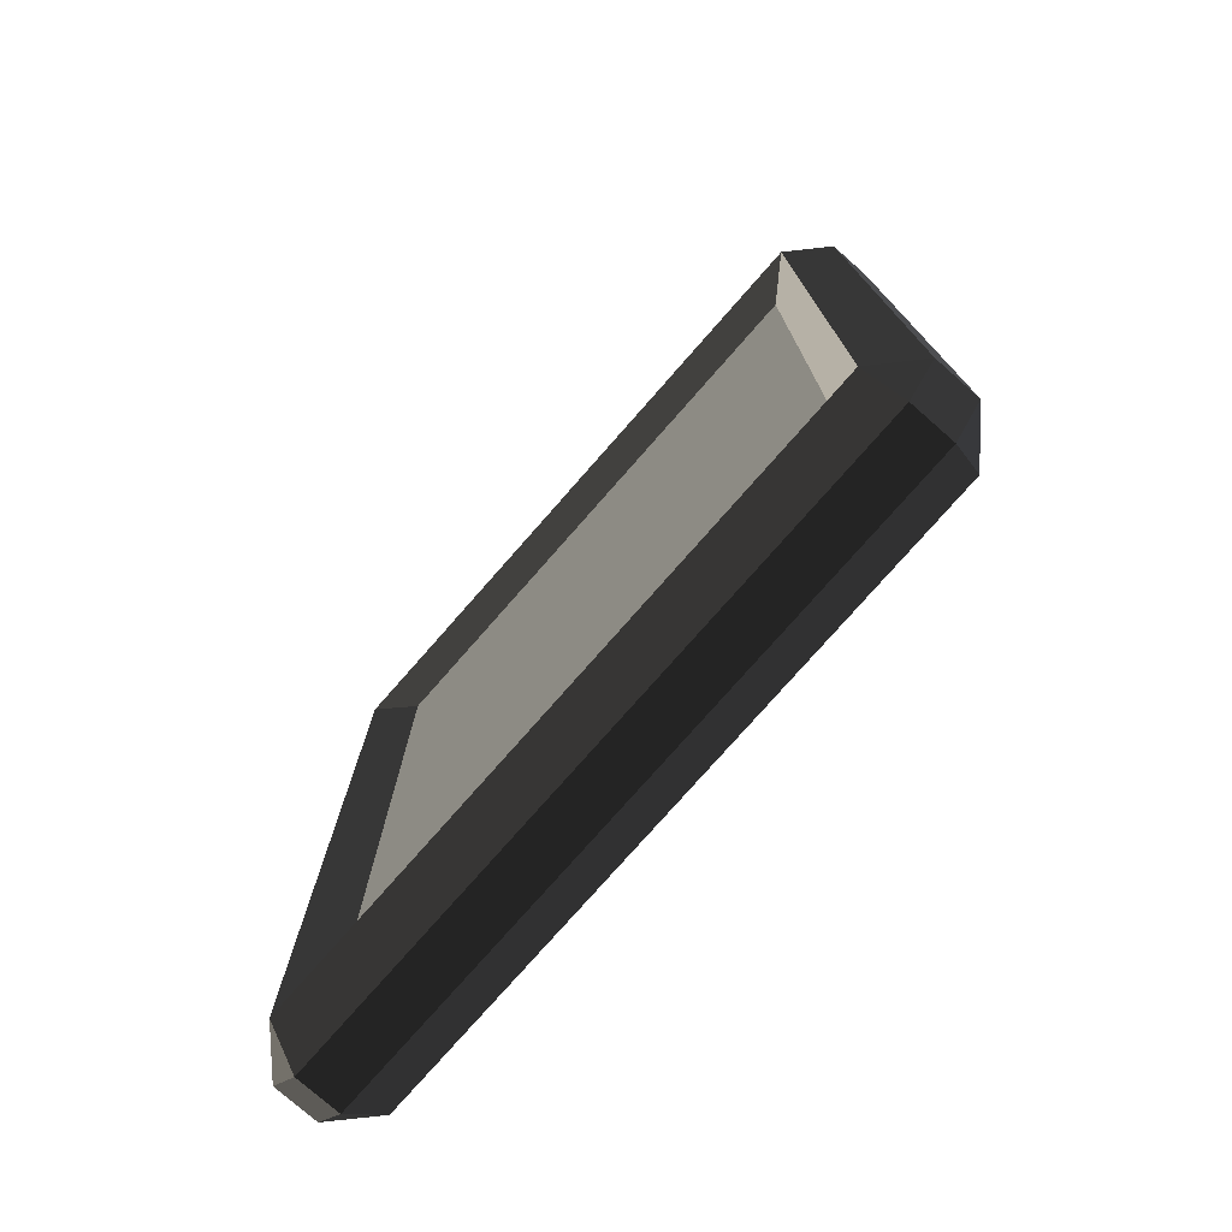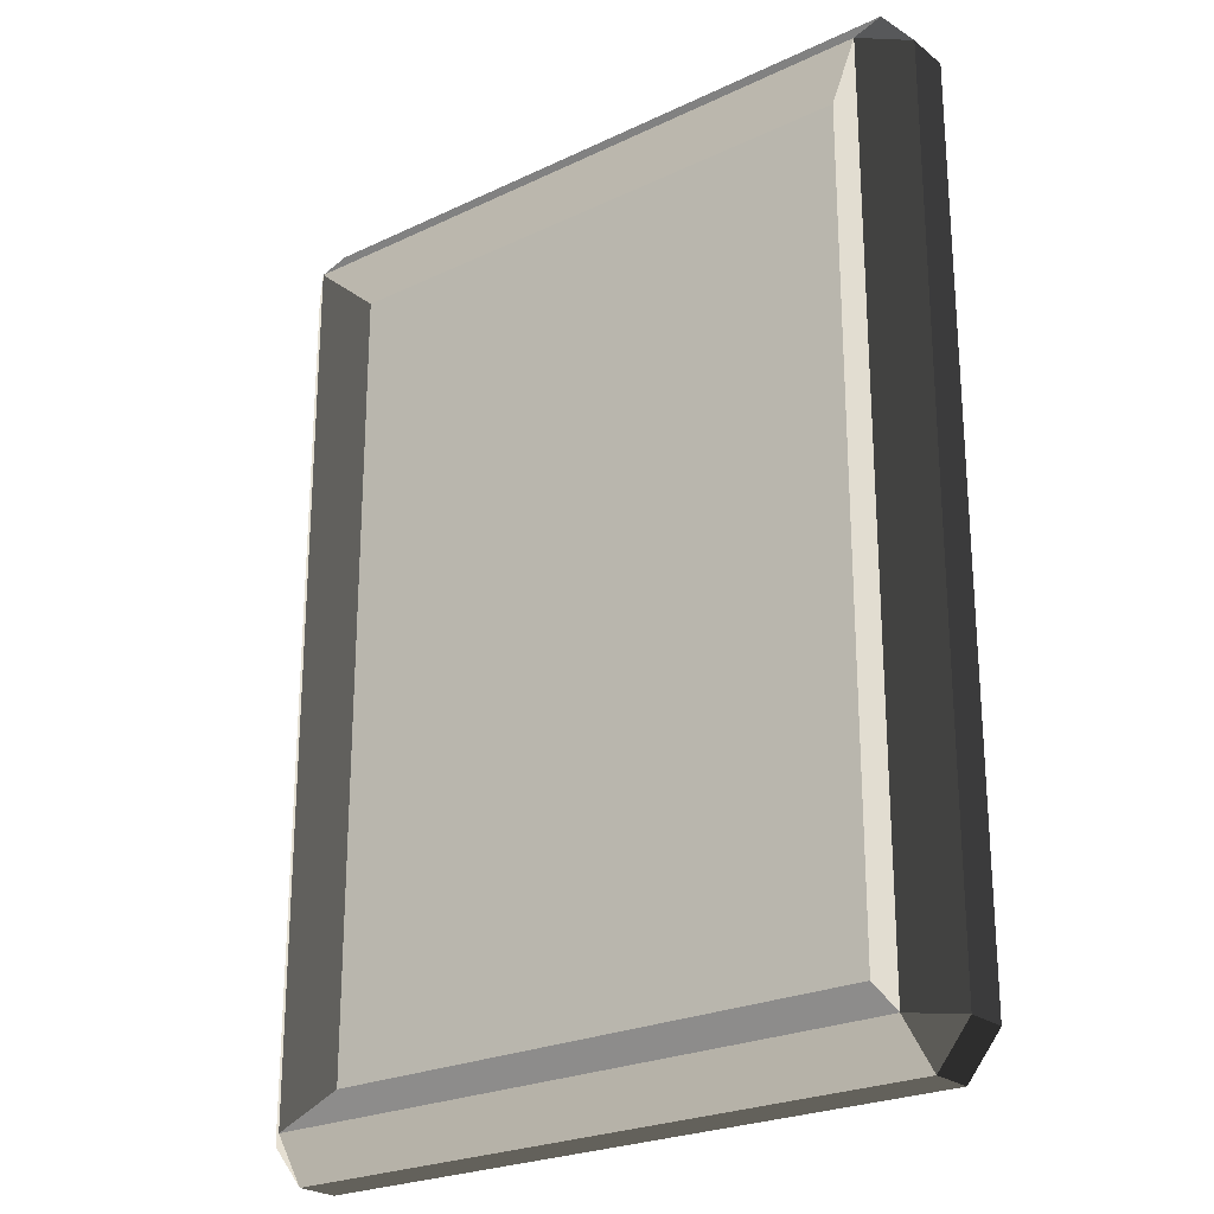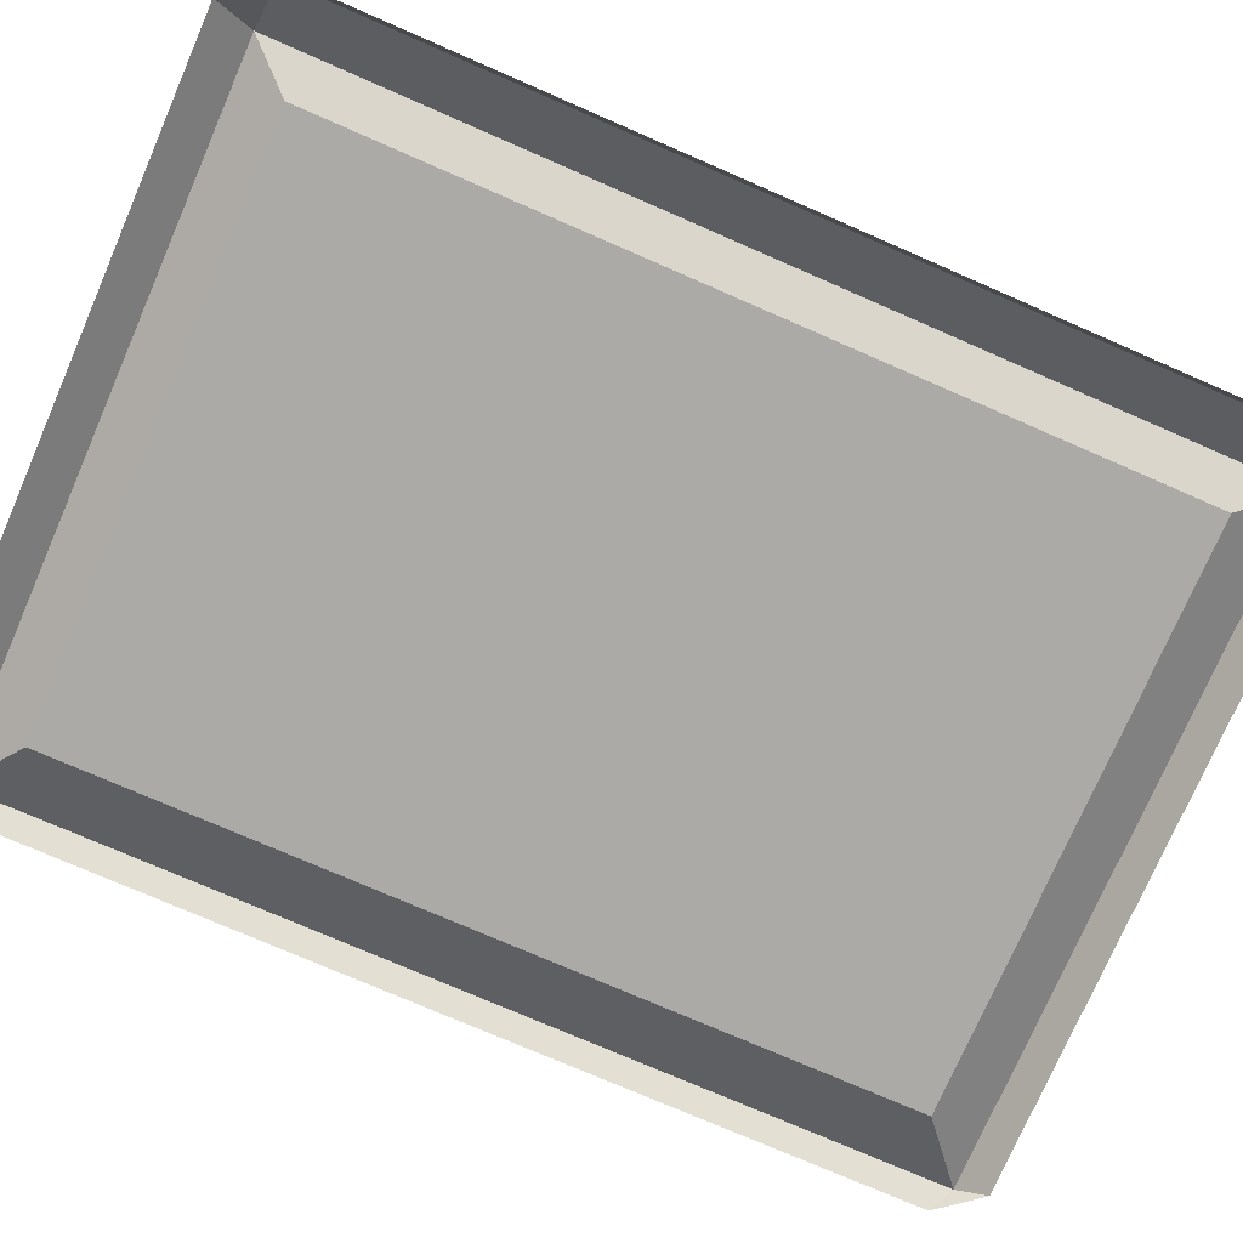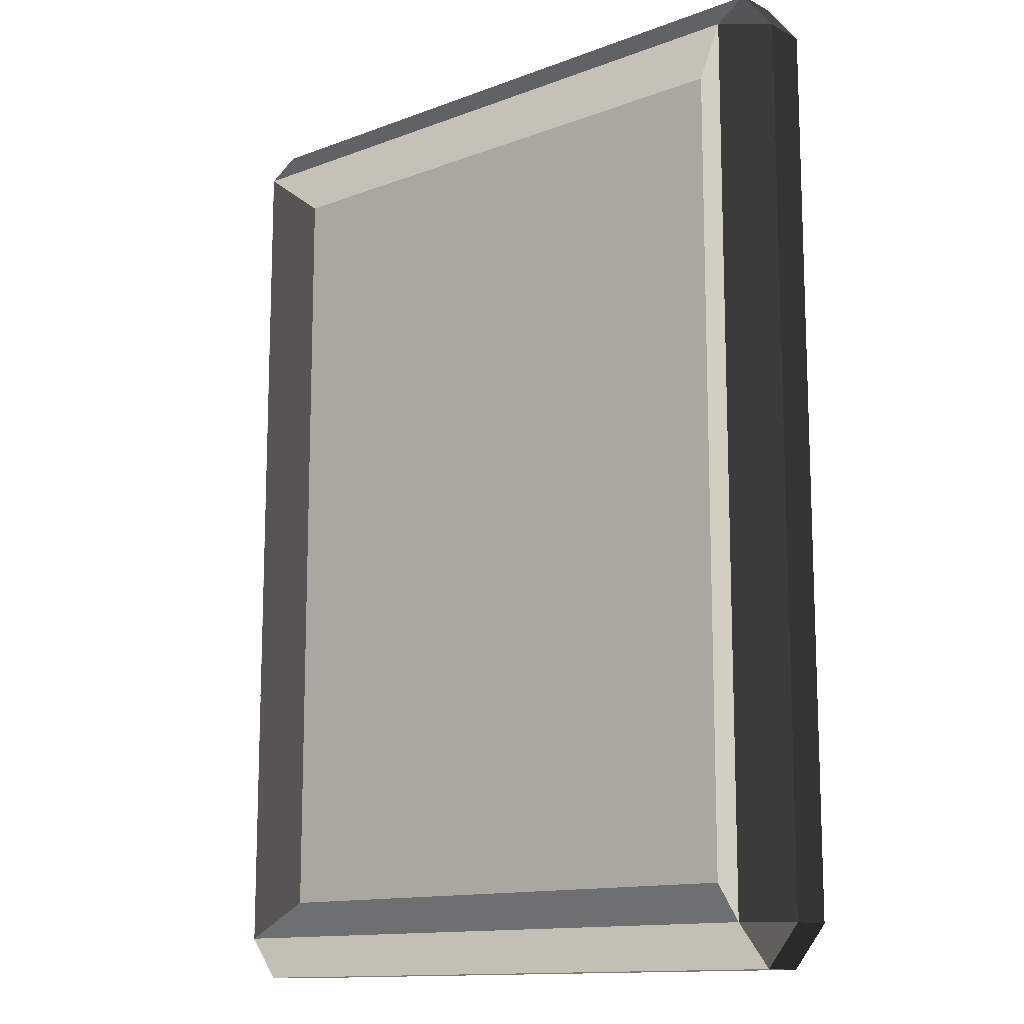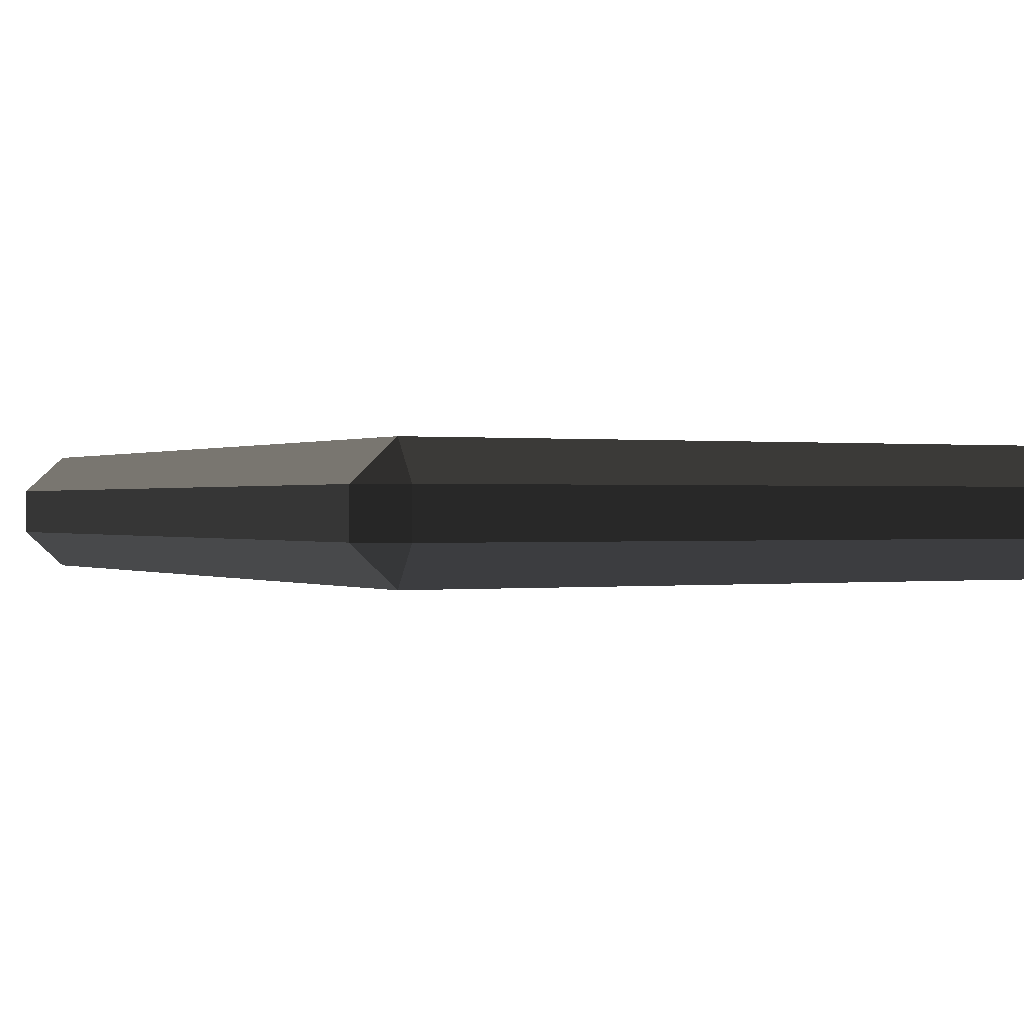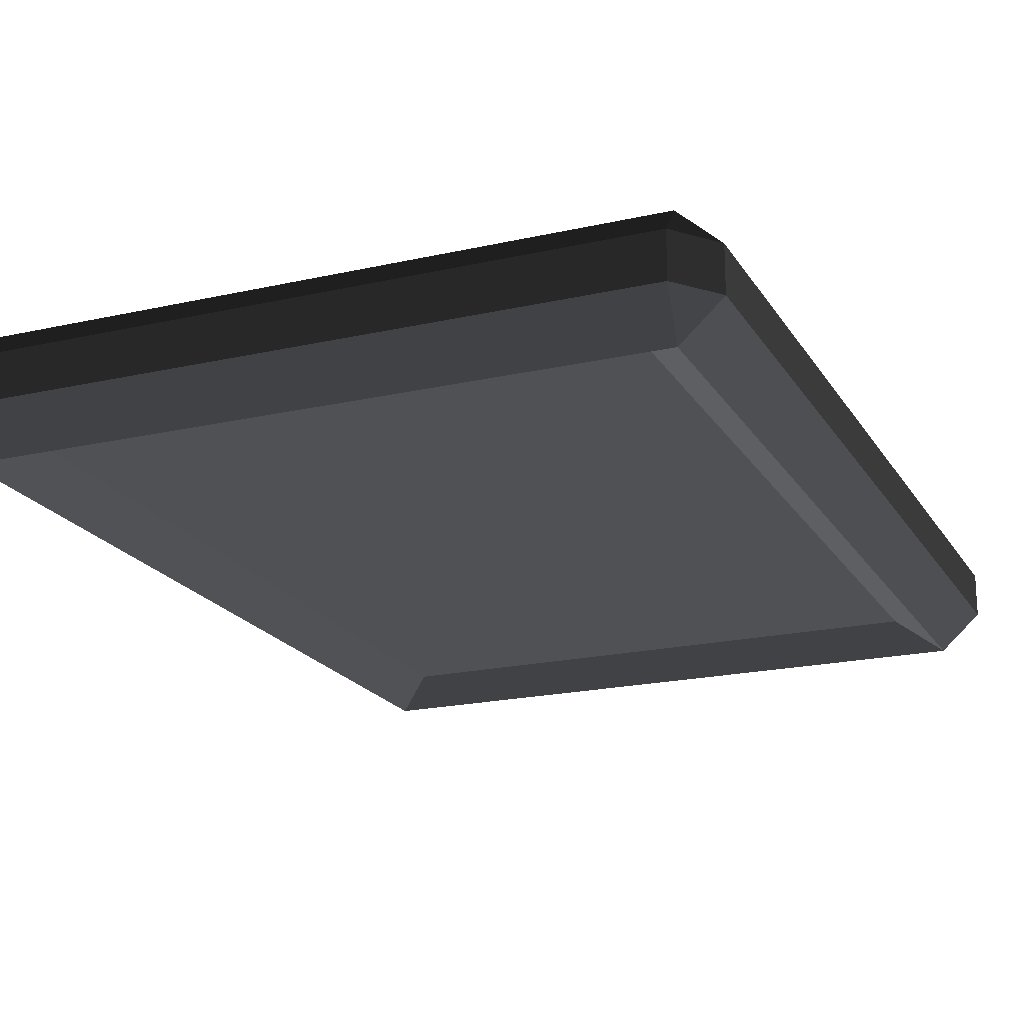
<metadata>
{"format":"obj","ext":"obj","renderer":"f3d","projection":"perspective","resolution":1024,"background":"white","views":[{"elev":-77.0,"azim":48.7,"up":"+Y"},{"elev":-24.2,"azim":38.1,"up":"+Y"},{"elev":-75.8,"azim":66.5,"up":"+Z"},{"elev":-13.0,"azim":40.9,"up":"+Y"},{"elev":0.1,"azim":152.9,"up":"+Z"},{"elev":-19.9,"azim":-157.2,"up":"+Z"}]}
</metadata>
<code>
v -1.277 4.157 0.1401 1 1 1 #0.502
v -1.277 0.4868 0.1401 1 1 1 #0.502
v 1.277 4.157 0.1401 1 1 1 #0.502
v -1.277 0.4868 0.1401 1 1 1 #0.502
v 1.277 0.4868 0.1401 1 1 1 #0.502
v 1.277 4.157 0.1401 1 1 1 #0.502
v -1.5 4.512 -0.09985 1 1 1 #0.502
v -1.468 4.324 -0.2651 1 1 1 #0.502
v -1.65 4.325 -0.09985 1 1 1 #0.502
v 1.65 4.325 -0.09985 1 1 1 #0.502
v 1.468 4.324 -0.2651 1 1 1 #0.502
v 1.5 4.512 -0.09985 1 1 1 #0.502
v 1.468 4.324 -0.2651 1 1 1 #0.502
v -1.468 4.324 -0.2651 1 1 1 #0.502
v -1.5 4.512 -0.09985 1 1 1 #0.502
v 1.5 4.512 -0.09985 1 1 1 #0.502
v 1.468 4.324 -0.2651 1 1 1 #0.502
v -1.5 4.512 -0.09985 1 1 1 #0.502
v -1.468 0.3125 -0.2651 1 1 1 #0.502
v -1.5 0.125 -0.09985 1 1 1 #0.502
v -1.65 0.3125 -0.09985 1 1 1 #0.502
v -1.468 4.324 -0.2651 1 1 1 #0.502
v -1.65 0.3125 -0.09985 1 1 1 #0.502
v -1.65 4.325 -0.09985 1 1 1 #0.502
v -1.468 4.324 -0.2651 1 1 1 #0.502
v -1.468 0.3125 -0.2651 1 1 1 #0.502
v -1.65 0.3125 -0.09985 1 1 1 #0.502
v 1.65 0.3125 -0.09985 1 1 1 #0.502
v 1.5 0.125 -0.09985 1 1 1 #0.502
v 1.468 0.3125 -0.2651 1 1 1 #0.502
v 1.468 0.3125 -0.2651 1 1 1 #0.502
v -1.5 0.125 -0.09985 1 1 1 #0.502
v -1.468 0.3125 -0.2651 1 1 1 #0.502
v 1.5 0.125 -0.09985 1 1 1 #0.502
v -1.5 0.125 -0.09985 1 1 1 #0.502
v 1.468 0.3125 -0.2651 1 1 1 #0.502
v 1.65 0.3125 -0.09985 1 1 1 #0.502
v 1.468 0.3125 -0.2651 1 1 1 #0.502
v 1.468 4.324 -0.2651 1 1 1 #0.502
v 1.65 4.325 -0.09985 1 1 1 #0.502
v 1.65 0.3125 -0.09985 1 1 1 #0.502
v 1.468 4.324 -0.2651 1 1 1 #0.502
v -1.65 4.325 0.09985 1 1 1 #0.502
v -1.468 4.324 0.2651 1 1 1 #0.502
v -1.5 4.512 0.09985 1 1 1 #0.502
v 1.5 4.512 0.09985 1 1 1 #0.502
v 1.468 4.324 0.2651 1 1 1 #0.502
v 1.65 4.325 0.09985 1 1 1 #0.502
v -1.468 4.324 0.2651 1 1 1 #0.502
v 1.468 4.324 0.2651 1 1 1 #0.502
v -1.5 4.512 0.09985 1 1 1 #0.502
v -1.5 4.512 0.09985 1 1 1 #0.502
v 1.468 4.324 0.2651 1 1 1 #0.502
v 1.5 4.512 0.09985 1 1 1 #0.502
v -1.65 0.3125 0.09985 1 1 1 #0.502
v -1.5 0.125 0.09985 1 1 1 #0.502
v -1.468 0.3125 0.2651 1 1 1 #0.502
v -1.468 4.324 0.2651 1 1 1 #0.502
v -1.65 0.3125 0.09985 1 1 1 #0.502
v -1.468 0.3125 0.2651 1 1 1 #0.502
v -1.65 4.325 0.09985 1 1 1 #0.502
v -1.65 0.3125 0.09985 1 1 1 #0.502
v -1.468 4.324 0.2651 1 1 1 #0.502
v 1.468 0.3125 0.2651 1 1 1 #0.502
v 1.5 0.125 0.09985 1 1 1 #0.502
v 1.65 0.3125 0.09985 1 1 1 #0.502
v -1.468 0.3125 0.2651 1 1 1 #0.502
v -1.5 0.125 0.09985 1 1 1 #0.502
v 1.468 0.3125 0.2651 1 1 1 #0.502
v -1.5 0.125 0.09985 1 1 1 #0.502
v 1.5 0.125 0.09985 1 1 1 #0.502
v 1.468 0.3125 0.2651 1 1 1 #0.502
v 1.468 4.324 0.2651 1 1 1 #0.502
v 1.65 0.3125 0.09985 1 1 1 #0.502
v 1.65 4.325 0.09985 1 1 1 #0.502
v 1.468 0.3125 0.2651 1 1 1 #0.502
v 1.65 0.3125 0.09985 1 1 1 #0.502
v 1.468 4.324 0.2651 1 1 1 #0.502
v -1.5 4.512 0.09985 1 1 1 #0.502
v -1.65 4.325 -0.09985 1 1 1 #0.502
v -1.65 4.325 0.09985 1 1 1 #0.502
v -1.5 4.512 -0.09985 1 1 1 #0.502
v -1.65 4.325 -0.09985 1 1 1 #0.502
v -1.5 4.512 0.09985 1 1 1 #0.502
v -1.65 4.325 0.09985 1 1 1 #0.502
v -1.65 0.3125 -0.09985 1 1 1 #0.502
v -1.65 0.3125 0.09985 1 1 1 #0.502
v -1.65 4.325 -0.09985 1 1 1 #0.502
v -1.65 0.3125 -0.09985 1 1 1 #0.502
v -1.65 4.325 0.09985 1 1 1 #0.502
v -1.65 0.3125 0.09985 1 1 1 #0.502
v -1.5 0.125 -0.09985 1 1 1 #0.502
v -1.5 0.125 0.09985 1 1 1 #0.502
v -1.65 0.3125 -0.09985 1 1 1 #0.502
v -1.5 0.125 -0.09985 1 1 1 #0.502
v -1.65 0.3125 0.09985 1 1 1 #0.502
v -1.5 0.125 -0.09985 1 1 1 #0.502
v 1.5 0.125 -0.09985 1 1 1 #0.502
v -1.5 0.125 0.09985 1 1 1 #0.502
v -1.5 0.125 0.09985 1 1 1 #0.502
v 1.5 0.125 -0.09985 1 1 1 #0.502
v 1.5 0.125 0.09985 1 1 1 #0.502
v 1.65 0.3125 0.09985 1 1 1 #0.502
v 1.5 0.125 0.09985 1 1 1 #0.502
v 1.65 0.3125 -0.09985 1 1 1 #0.502
v 1.5 0.125 0.09985 1 1 1 #0.502
v 1.5 0.125 -0.09985 1 1 1 #0.502
v 1.65 0.3125 -0.09985 1 1 1 #0.502
v 1.65 4.325 0.09985 1 1 1 #0.502
v 1.65 0.3125 0.09985 1 1 1 #0.502
v 1.65 4.325 -0.09985 1 1 1 #0.502
v 1.65 0.3125 0.09985 1 1 1 #0.502
v 1.65 0.3125 -0.09985 1 1 1 #0.502
v 1.65 4.325 -0.09985 1 1 1 #0.502
v 1.5 4.512 0.09985 1 1 1 #0.502
v 1.65 4.325 0.09985 1 1 1 #0.502
v 1.5 4.512 -0.09985 1 1 1 #0.502
v 1.65 4.325 0.09985 1 1 1 #0.502
v 1.65 4.325 -0.09985 1 1 1 #0.502
v 1.5 4.512 -0.09985 1 1 1 #0.502
v 1.5 4.512 0.09985 1 1 1 #0.502
v 1.5 4.512 -0.09985 1 1 1 #0.502
v -1.5 4.512 0.09985 1 1 1 #0.502
v 1.5 4.512 -0.09985 1 1 1 #0.502
v -1.5 4.512 -0.09985 1 1 1 #0.502
v -1.5 4.512 0.09985 1 1 1 #0.502
v 1.277 0.4868 -0.1401 1 1 1 #0.502
v -1.468 0.3125 -0.2651 1 1 1 #0.502
v -1.277 0.4868 -0.1401 1 1 1 #0.502
v 1.468 0.3125 -0.2651 1 1 1 #0.502
v -1.468 0.3125 -0.2651 1 1 1 #0.502
v 1.277 0.4868 -0.1401 1 1 1 #0.502
v 1.468 4.324 -0.2651 1 1 1 #0.502
v 1.277 0.4868 -0.1401 1 1 1 #0.502
v 1.277 4.157 -0.1401 1 1 1 #0.502
v 1.468 4.324 -0.2651 1 1 1 #0.502
v 1.468 0.3125 -0.2651 1 1 1 #0.502
v 1.277 0.4868 -0.1401 1 1 1 #0.502
v 1.277 4.157 -0.1401 1 1 1 #0.502
v -1.277 4.157 -0.1401 1 1 1 #0.502
v 1.468 4.324 -0.2651 1 1 1 #0.502
v 1.468 4.324 -0.2651 1 1 1 #0.502
v -1.277 4.157 -0.1401 1 1 1 #0.502
v -1.468 4.324 -0.2651 1 1 1 #0.502
v -1.277 4.157 -0.1401 1 1 1 #0.502
v -1.277 0.4868 -0.1401 1 1 1 #0.502
v -1.468 4.324 -0.2651 1 1 1 #0.502
v -1.277 0.4868 -0.1401 1 1 1 #0.502
v -1.468 0.3125 -0.2651 1 1 1 #0.502
v -1.468 4.324 -0.2651 1 1 1 #0.502
v -1.277 0.4868 0.1401 1 1 1 #0.502
v -1.468 0.3125 0.2651 1 1 1 #0.502
v 1.277 0.4868 0.1401 1 1 1 #0.502
v -1.468 0.3125 0.2651 1 1 1 #0.502
v 1.468 0.3125 0.2651 1 1 1 #0.502
v 1.277 0.4868 0.1401 1 1 1 #0.502
v 1.277 4.157 0.1401 1 1 1 #0.502
v 1.277 0.4868 0.1401 1 1 1 #0.502
v 1.468 4.324 0.2651 1 1 1 #0.502
v 1.277 0.4868 0.1401 1 1 1 #0.502
v 1.468 0.3125 0.2651 1 1 1 #0.502
v 1.468 4.324 0.2651 1 1 1 #0.502
v -1.277 4.157 0.1401 1 1 1 #0.502
v 1.277 4.157 0.1401 1 1 1 #0.502
v 1.468 4.324 0.2651 1 1 1 #0.502
v -1.468 4.324 0.2651 1 1 1 #0.502
v -1.277 4.157 0.1401 1 1 1 #0.502
v 1.468 4.324 0.2651 1 1 1 #0.502
v -1.468 4.324 0.2651 1 1 1 #0.502
v -1.277 0.4868 0.1401 1 1 1 #0.502
v -1.277 4.157 0.1401 1 1 1 #0.502
v -1.468 4.324 0.2651 1 1 1 #0.502
v -1.468 0.3125 0.2651 1 1 1 #0.502
v -1.277 0.4868 0.1401 1 1 1 #0.502
v 1.277 4.157 -0.1401 1 1 1 #0.502
v -1.277 0.4868 -0.1401 1 1 1 #0.502
v -1.277 4.157 -0.1401 1 1 1 #0.502
v 1.277 0.4868 -0.1401 1 1 1 #0.502
v -1.277 0.4868 -0.1401 1 1 1 #0.502
v 1.277 4.157 -0.1401 1 1 1 #0.502
f 1 2 3
f 4 5 6
f 7 8 9
f 10 11 12
f 13 14 15
f 16 17 18
f 19 20 21
f 22 23 24
f 25 26 27
f 28 29 30
f 31 32 33
f 34 35 36
f 37 38 39
f 40 41 42
f 43 44 45
f 46 47 48
f 49 50 51
f 52 53 54
f 55 56 57
f 58 59 60
f 61 62 63
f 64 65 66
f 67 68 69
f 70 71 72
f 73 74 75
f 76 77 78
f 79 80 81
f 82 83 84
f 85 86 87
f 88 89 90
f 91 92 93
f 94 95 96
f 97 98 99
f 100 101 102
f 103 104 105
f 106 107 108
f 109 110 111
f 112 113 114
f 115 116 117
f 118 119 120
f 121 122 123
f 124 125 126
f 127 128 129
f 130 131 132
f 133 134 135
f 136 137 138
f 139 140 141
f 142 143 144
f 145 146 147
f 148 149 150
f 151 152 153
f 154 155 156
f 157 158 159
f 160 161 162
f 163 164 165
f 166 167 168
f 169 170 171
f 172 173 174
f 175 176 177
f 178 179 180

</code>
